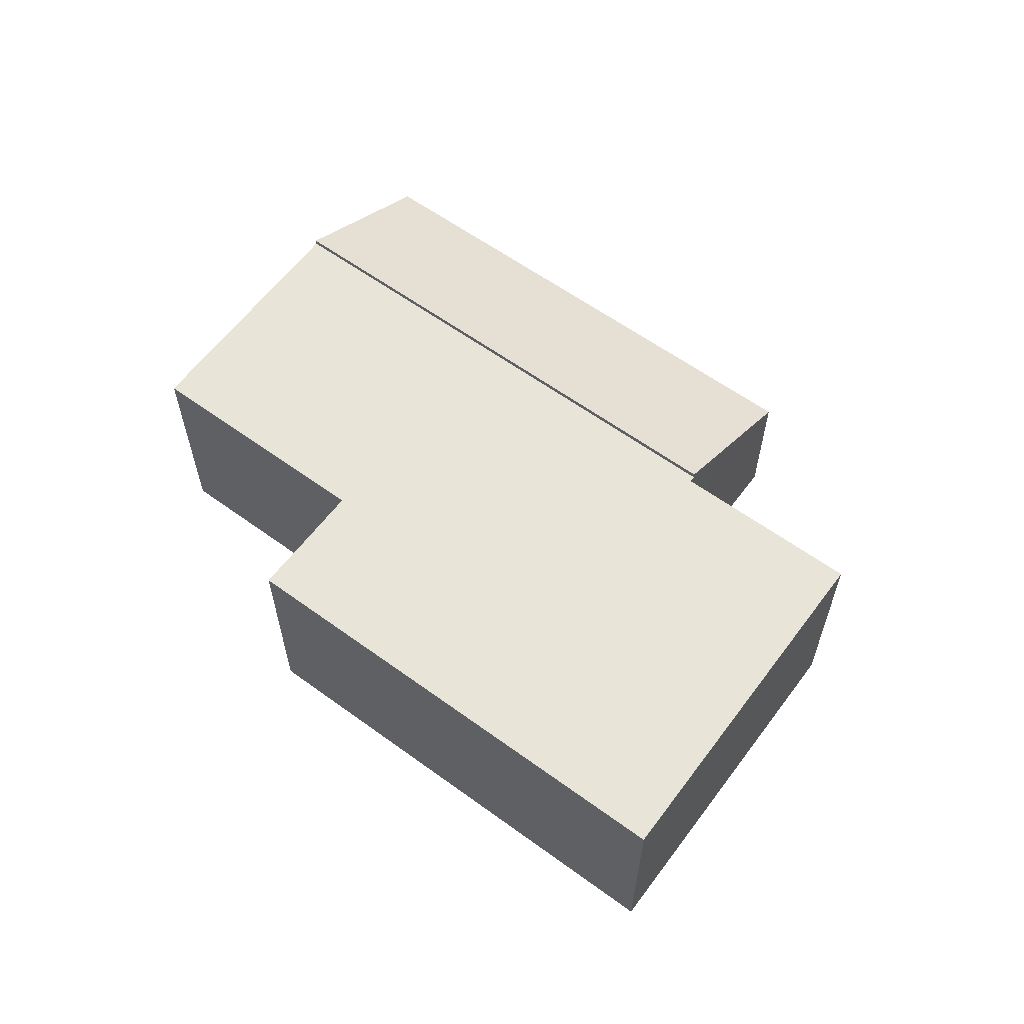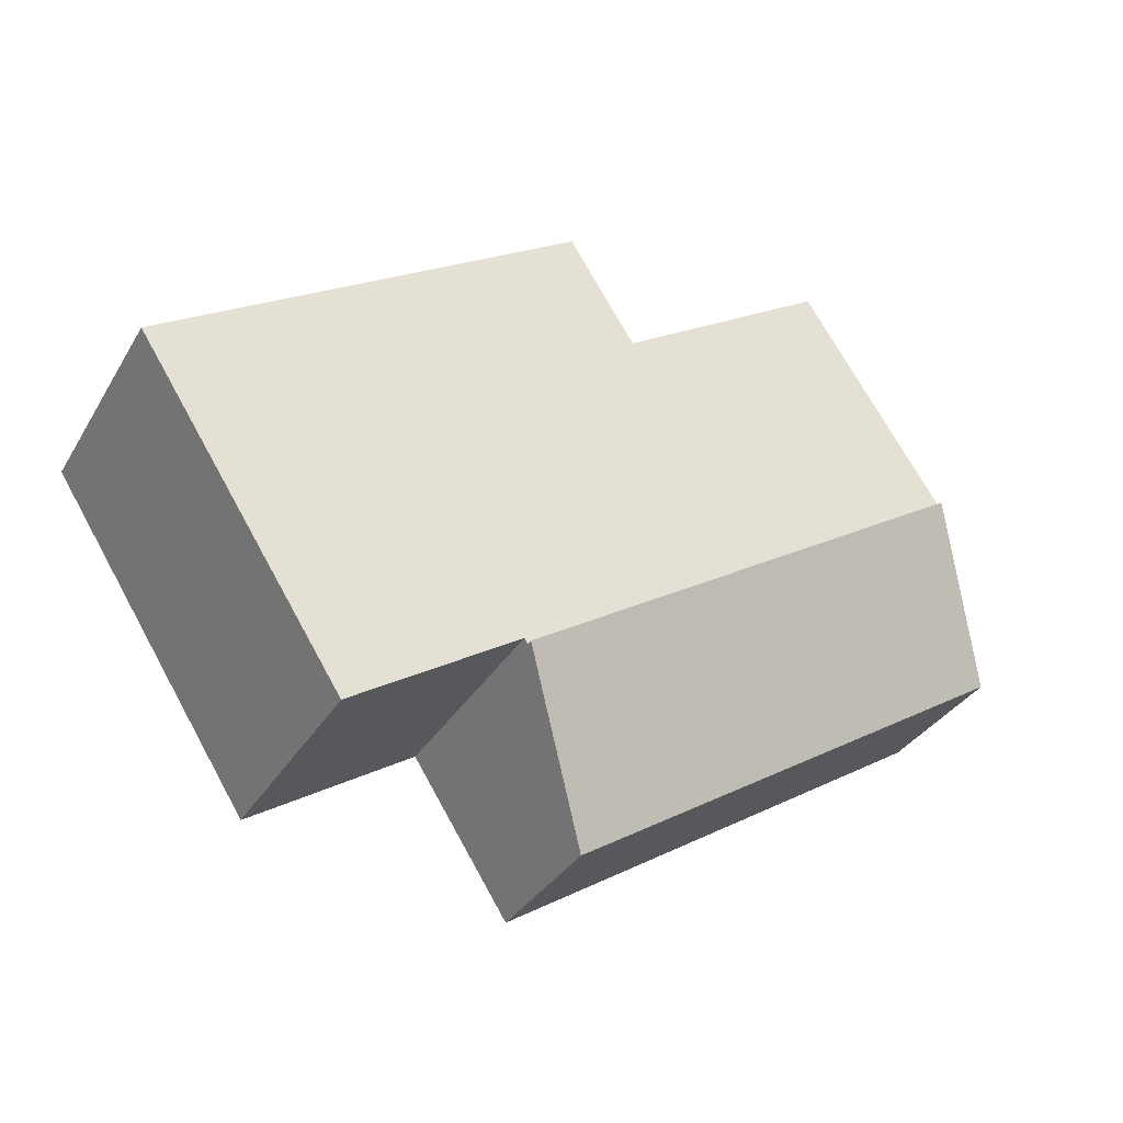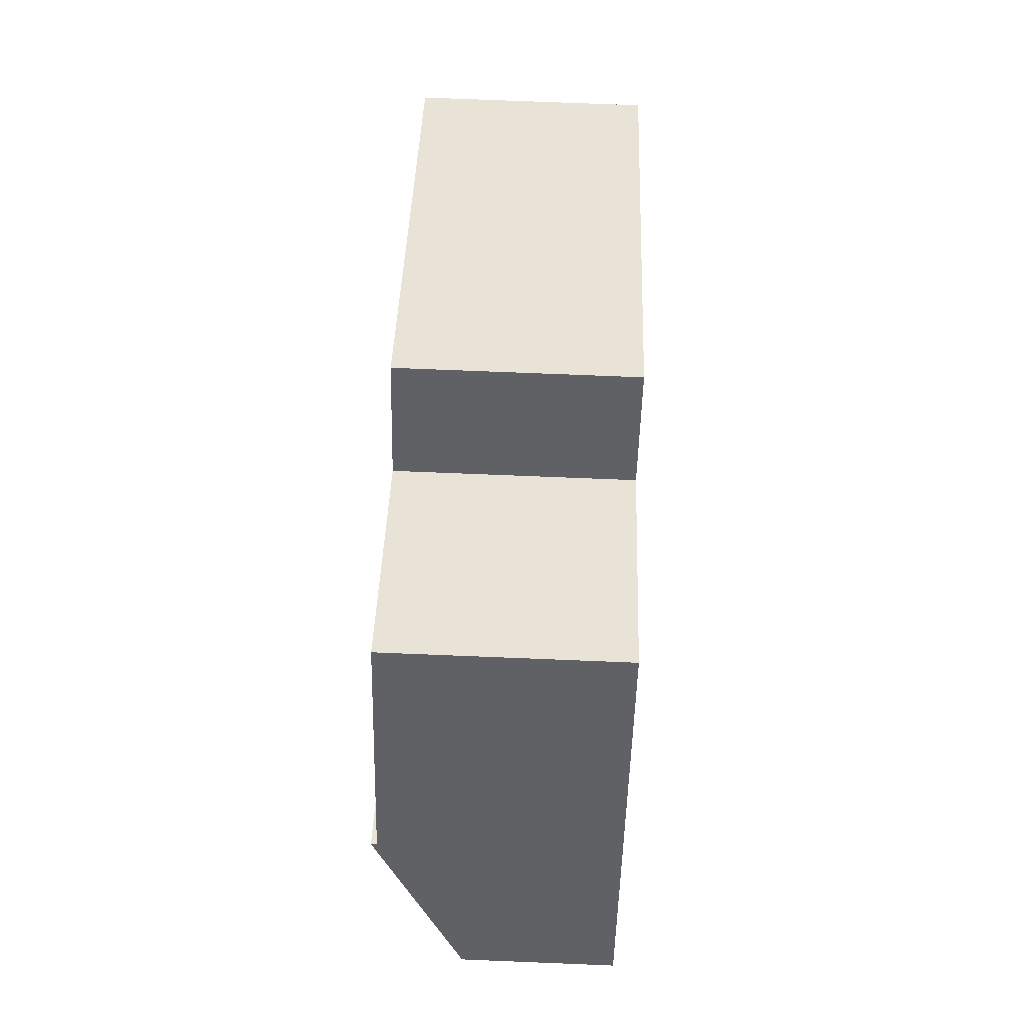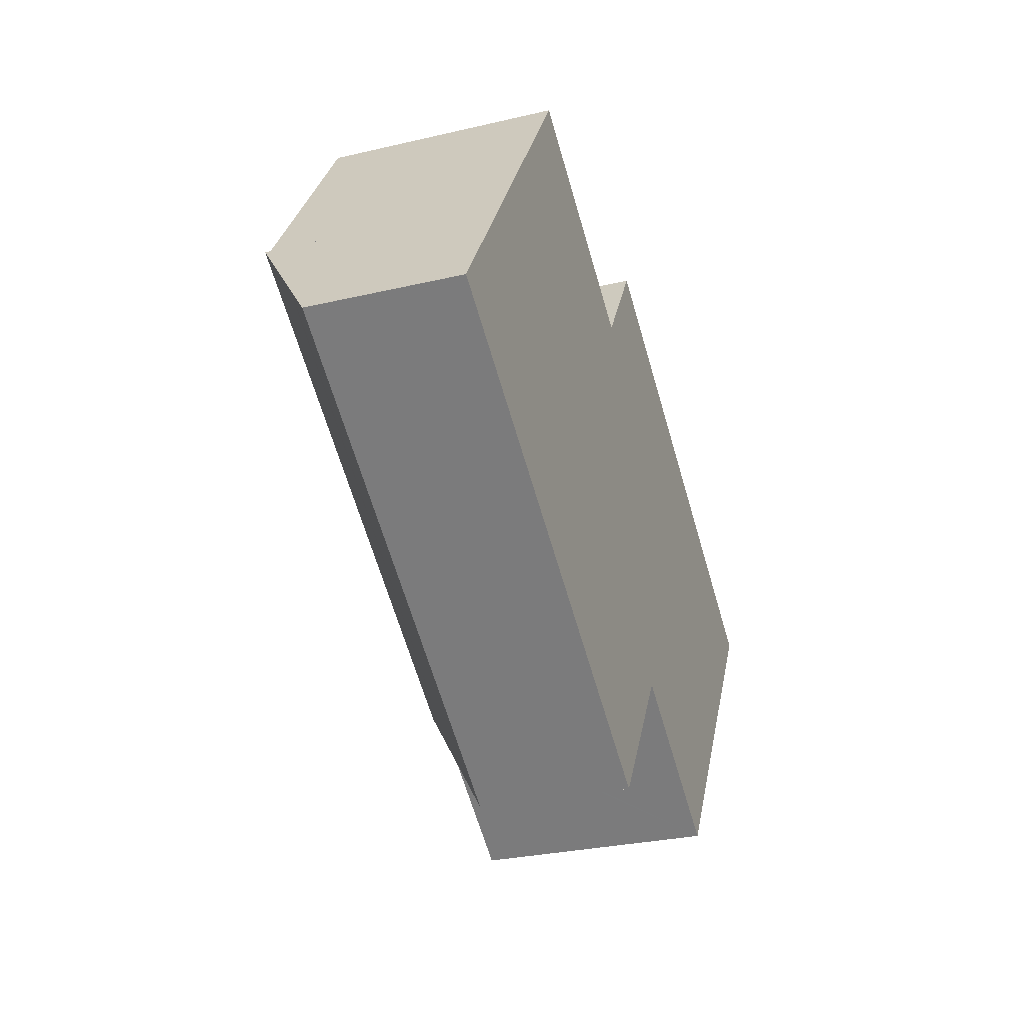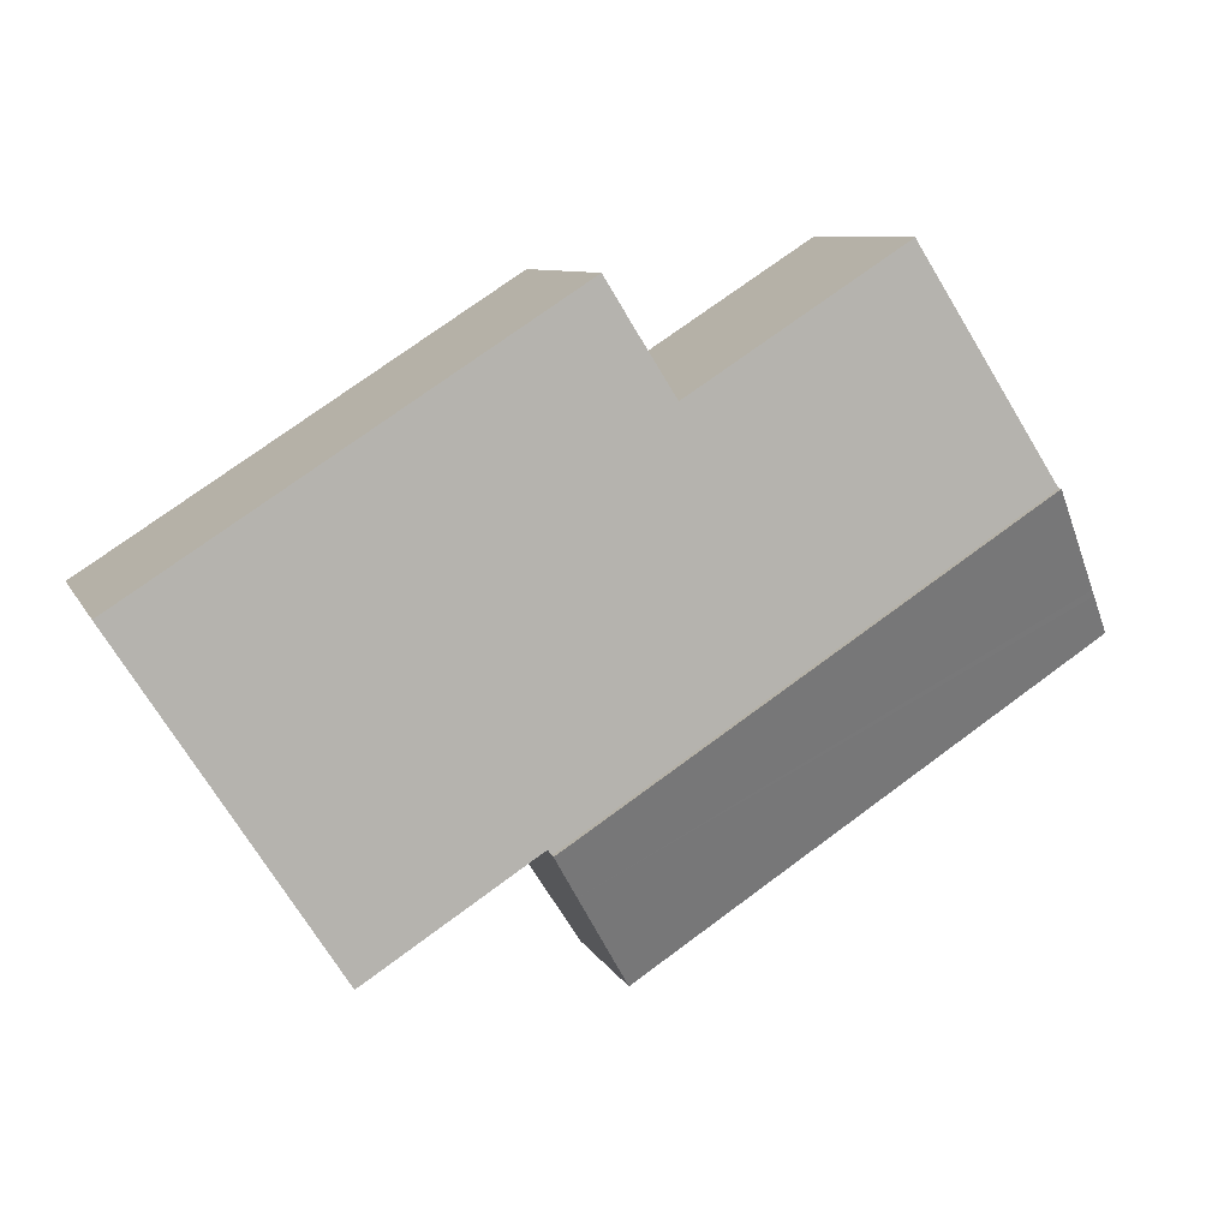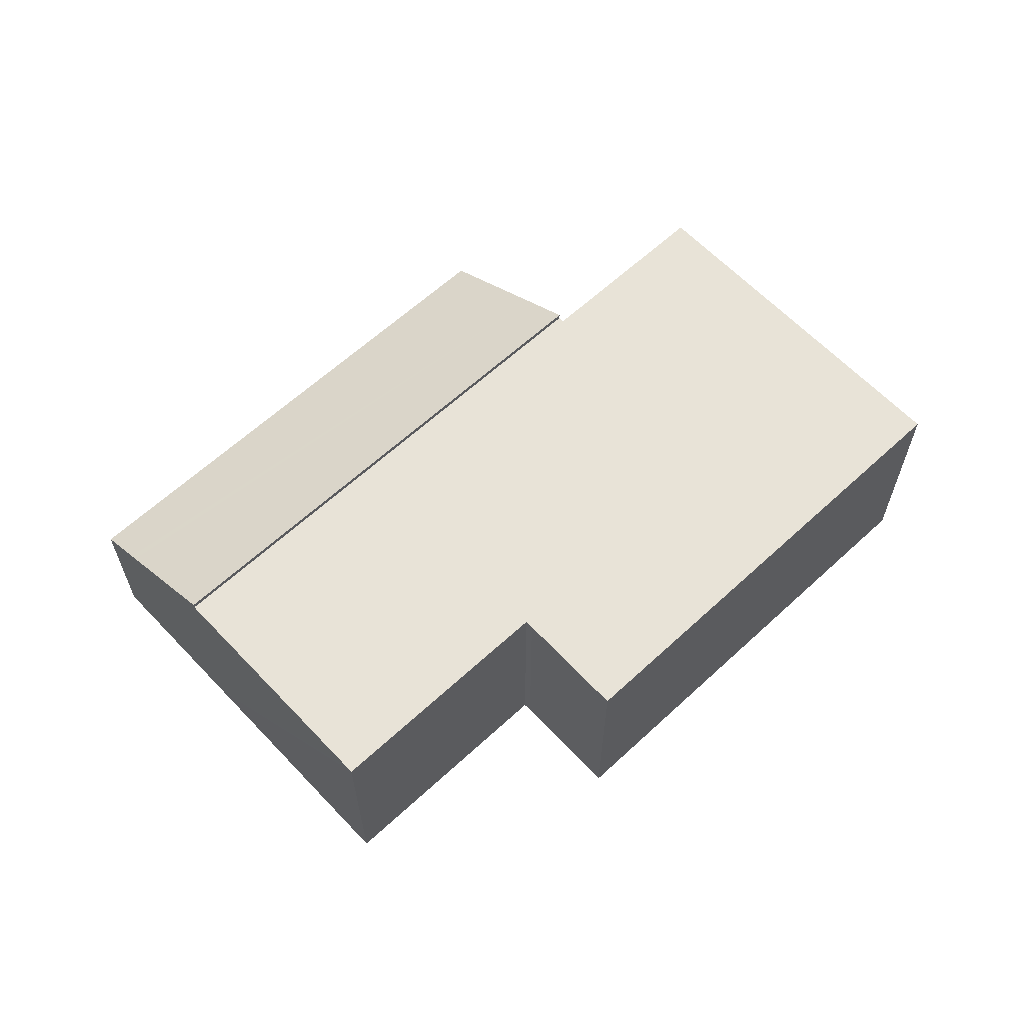
<metadata>
{"format":"obj","ext":"obj","renderer":"f3d","projection":"perspective","resolution":1024,"background":"white","views":[{"elev":60.6,"azim":69.3,"up":"+Y"},{"elev":-34.1,"azim":153.2,"up":"+Z"},{"elev":73.6,"azim":-87.7,"up":"+Z"},{"elev":-29.0,"azim":-70.7,"up":"+Z"},{"elev":8.5,"azim":163.0,"up":"+Z"},{"elev":62.0,"azim":-10.5,"up":"+Y"}]}
</metadata>
<code>
v  0.394 2.774 0.61
v  7.237 2.396 -4.665
v  0 2.401 1.47e-16
v  8.265 3.37 -3.072
v  0.456 2.832 0.706
v  1.469 3.791 2.274
v  8.713 3.796 -2.375
v  1.469 -1.392e-16 2.274
v  0 0 0
v  0.394 -3.735e-17 0.61
v  0.456 -4.323e-17 0.706
v  8.713 1.454e-16 -2.375
v  7.237 2.856e-16 -4.665
v  8.265 1.881e-16 -3.072
v  11.37 3.701 -3.972
v  12.06 3.701 2.638
v  14.58 3.701 1.025
v  8.021 3.701 5.234
v  8.847 3.701 -2.346
v  8.765 3.701 -2.293
v  8.713 3.701 -2.375
v  7.576 3.701 4.526
v  7.041 3.701 3.68
v  6.967 3.701 3.571
v  1.469 3.701 2.274
v  7.911 3.701 5.06
v  3.123 3.701 4.836
v  3.611 3.701 5.594
v  3.669 3.701 5.685
v  3.275 3.701 5.073
v  7.041 -2.253e-16 3.68
v  8.021 -3.205e-16 5.234
v  7.576 -2.771e-16 4.526
v  7.911 -3.098e-16 5.06
v  3.669 -3.481e-16 5.685
v  3.275 -3.106e-16 5.073
v  3.123 -2.961e-16 4.836
v  3.611 -3.425e-16 5.594
v  6.967 -2.187e-16 3.571
v  12.06 -1.615e-16 2.638
v  14.58 -6.276e-17 1.025
v  11.37 2.432e-16 -3.972
v  8.765 1.404e-16 -2.293
v  8.847 1.437e-16 -2.346
g defaultobject
f 1 2 3
f 2 1 4
f 4 1 5
f 4 5 6
f 4 6 7
f 5 8 6
f 8 5 1
f 8 1 3
f 8 3 9
f 8 9 10
f 8 10 11
f 6 12 7
f 12 6 8
f 12 4 7
f 4 12 2
f 2 12 13
f 13 12 14
f 2 9 3
f 9 2 13
f 8 14 12
f 14 8 11
f 14 11 13
f 13 11 10
f 13 10 9
f 15 16 17
f 16 15 18
f 18 15 19
f 18 19 20
f 18 20 21
f 18 21 22
f 22 21 23
f 23 21 24
f 24 21 25
f 18 22 26
f 24 25 27
f 24 27 28
f 24 28 29
f 28 27 30
f 31 22 23
f 22 31 26
f 26 31 18
f 18 31 32
f 32 31 33
f 32 33 34
f 8 27 25
f 27 8 30
f 30 8 28
f 28 8 29
f 29 8 35
f 35 8 36
f 36 8 37
f 35 36 38
f 39 23 24
f 23 39 31
f 32 16 18
f 16 32 40
f 16 40 17
f 17 40 41
f 35 24 29
f 24 35 39
f 41 15 17
f 15 41 42
f 43 21 20
f 21 43 12
f 42 19 15
f 19 42 20
f 20 42 43
f 43 42 44
f 12 25 21
f 25 12 8
f 40 42 41
f 42 40 44
f 44 40 32
f 44 32 43
f 43 32 12
f 12 32 33
f 12 33 31
f 12 31 39
f 12 39 8
f 33 32 34
f 8 39 37
f 37 39 38
f 38 39 35
f 37 38 36

</code>
